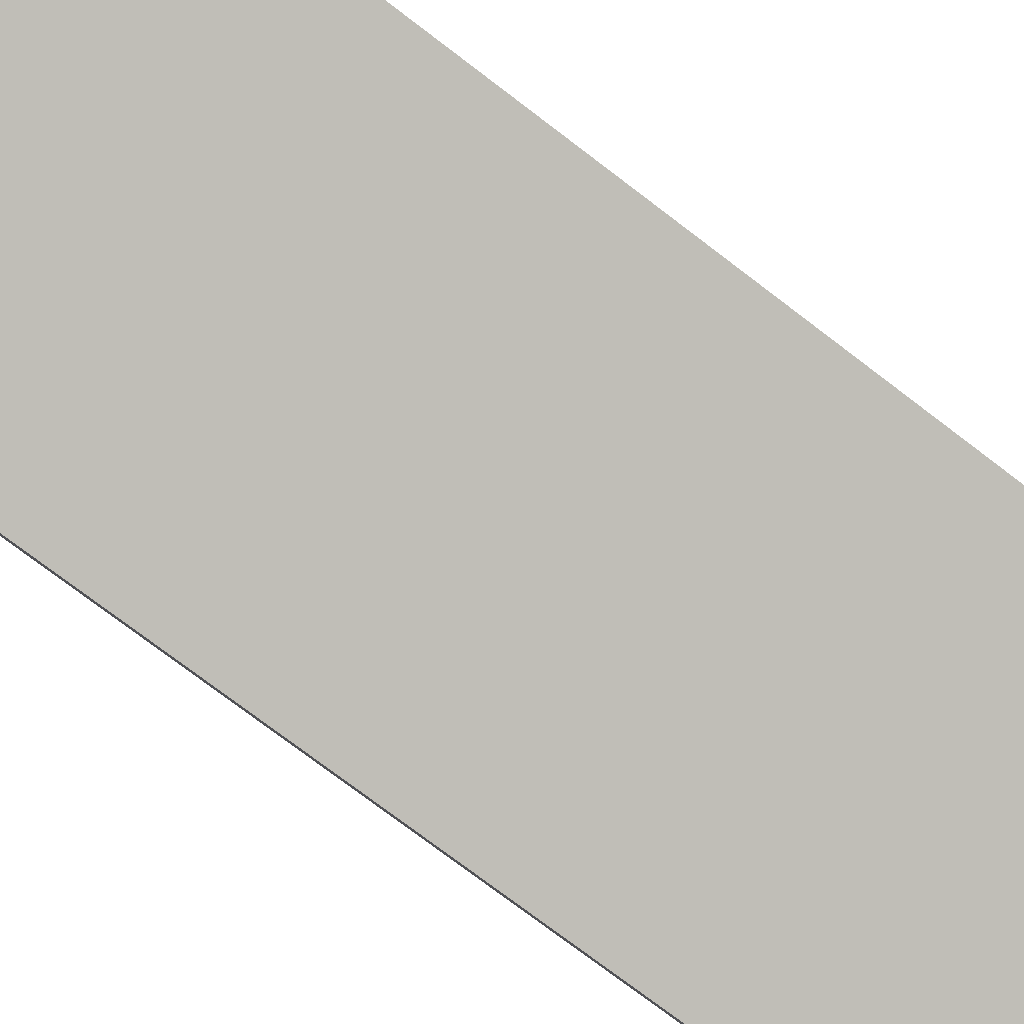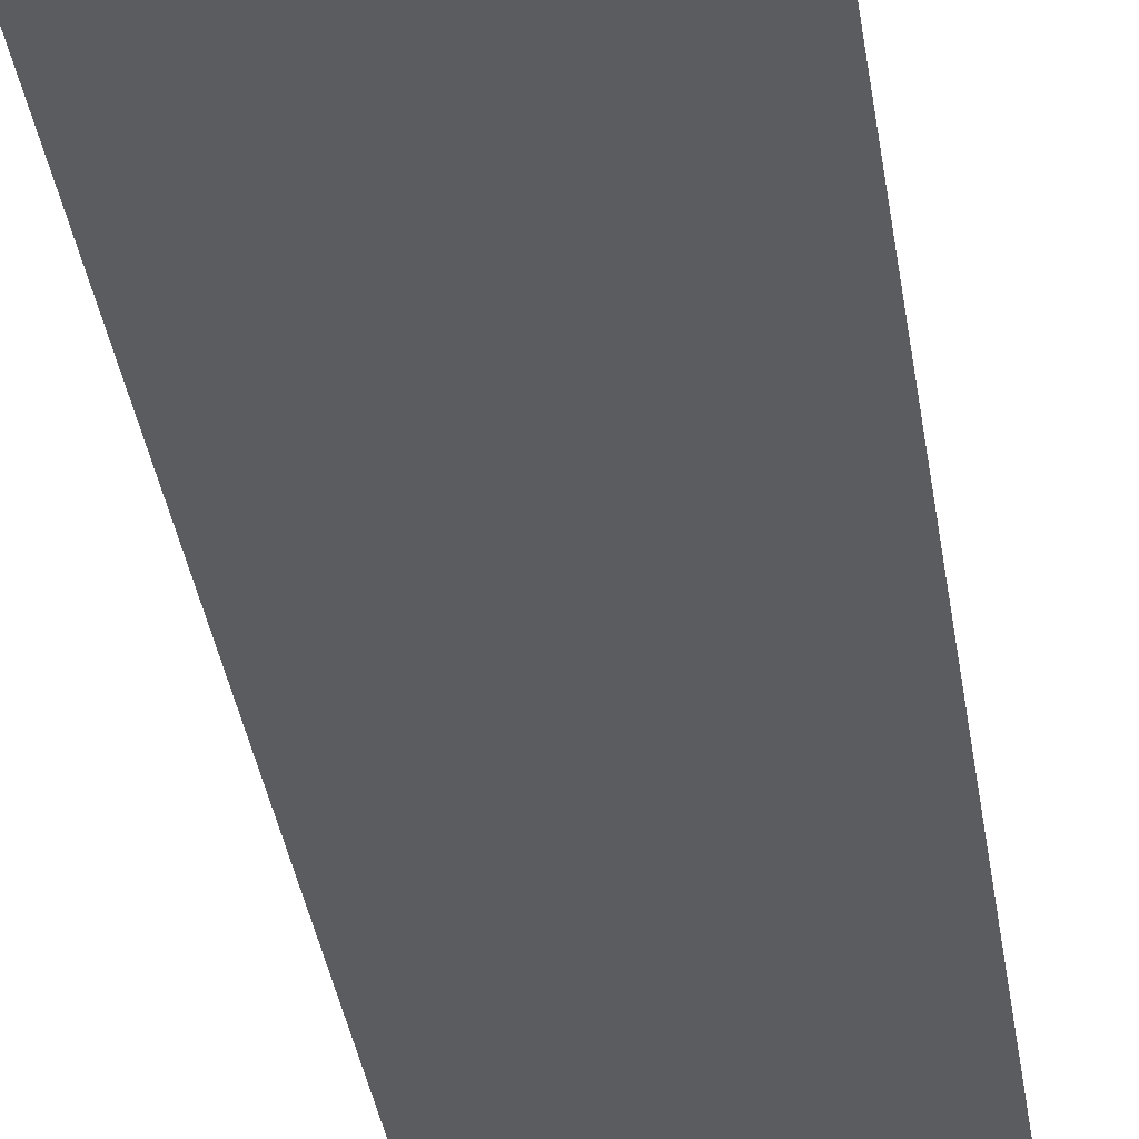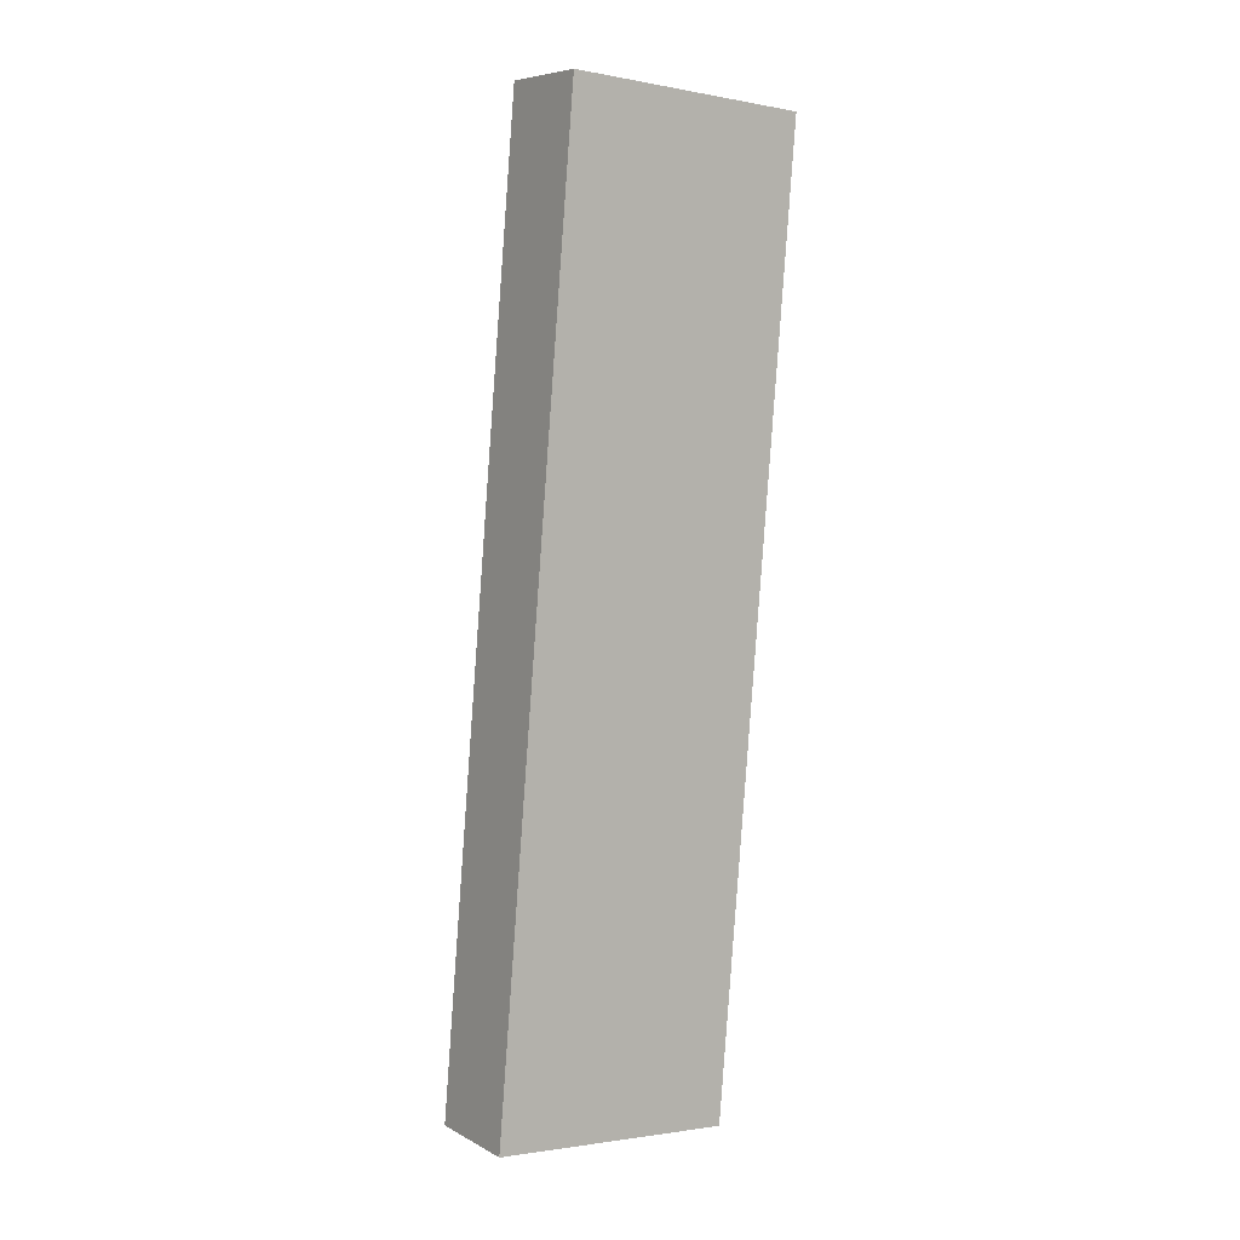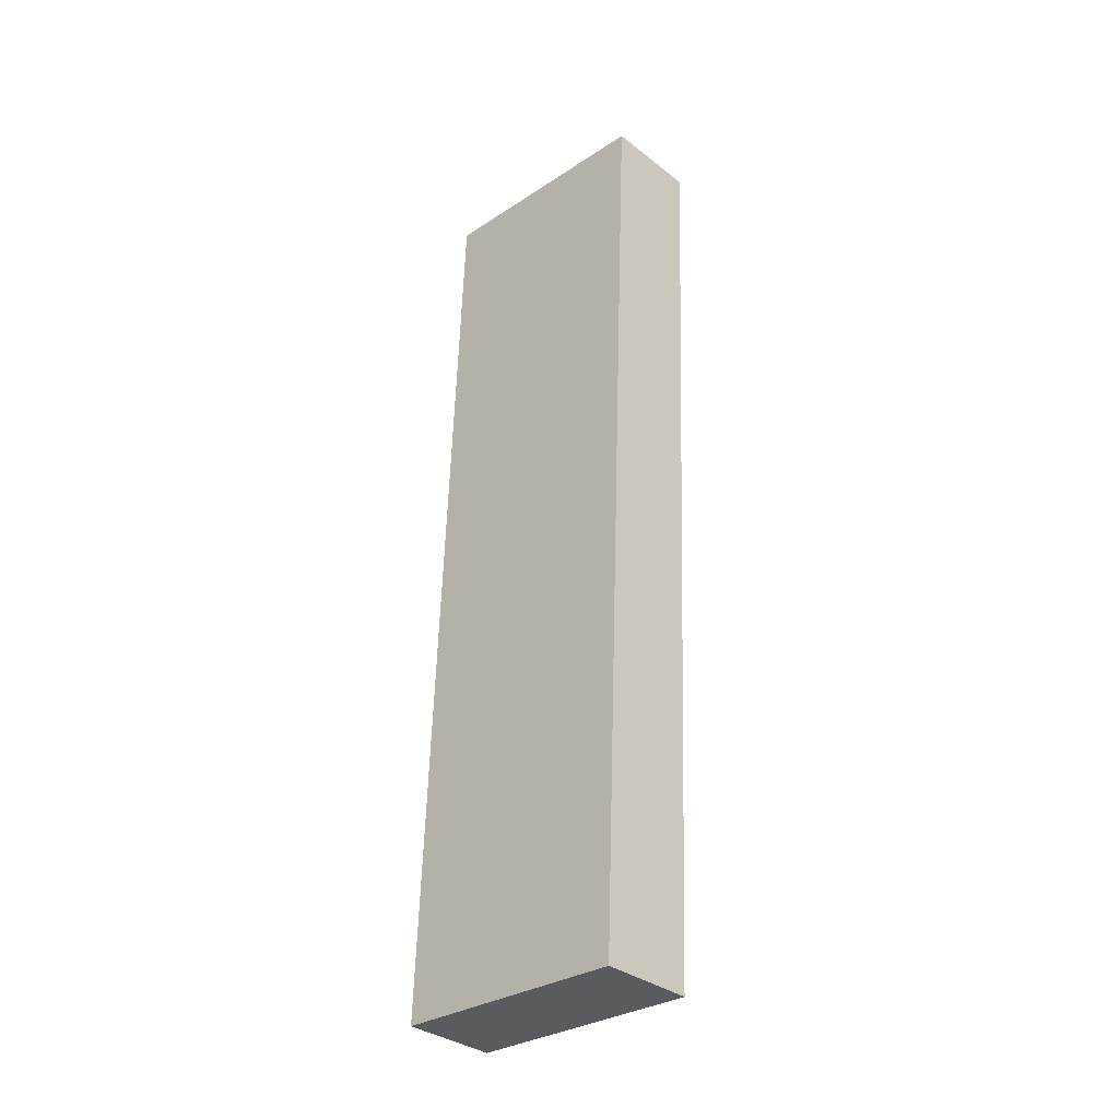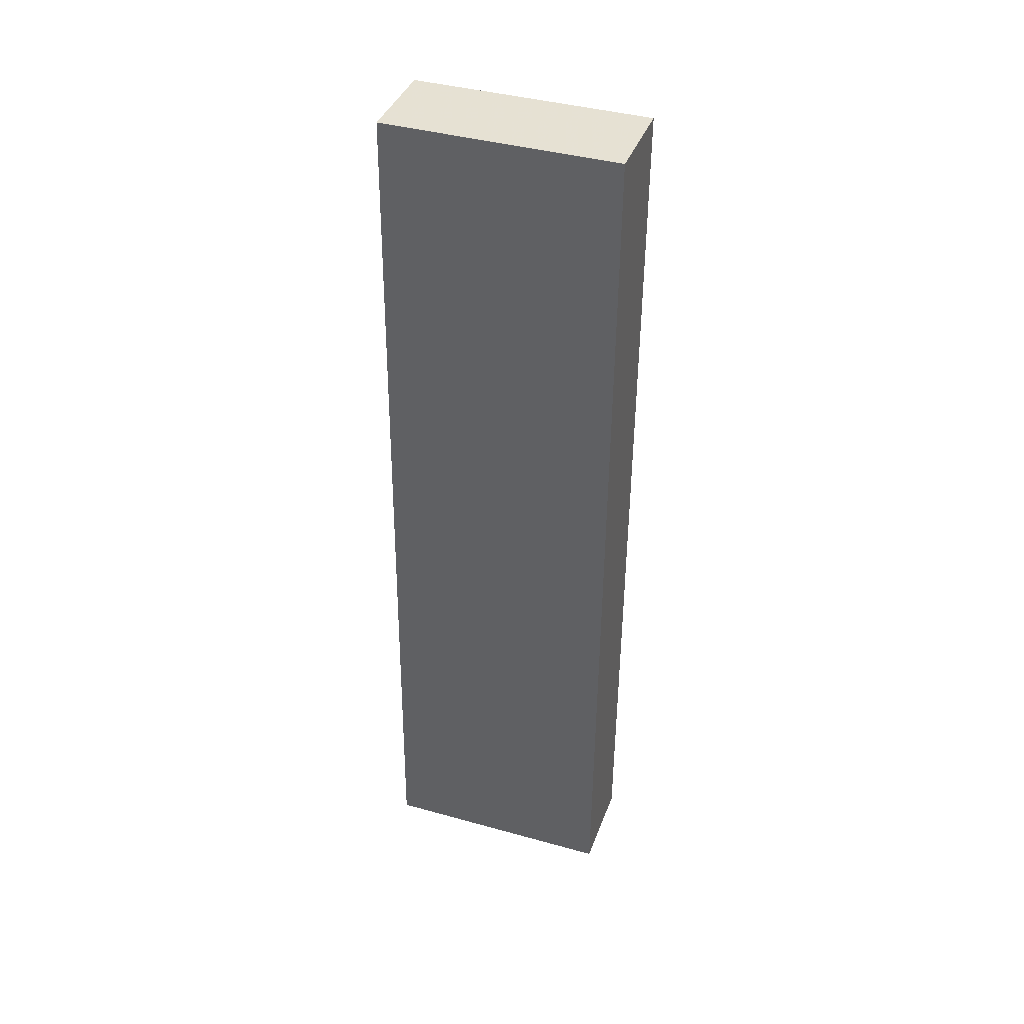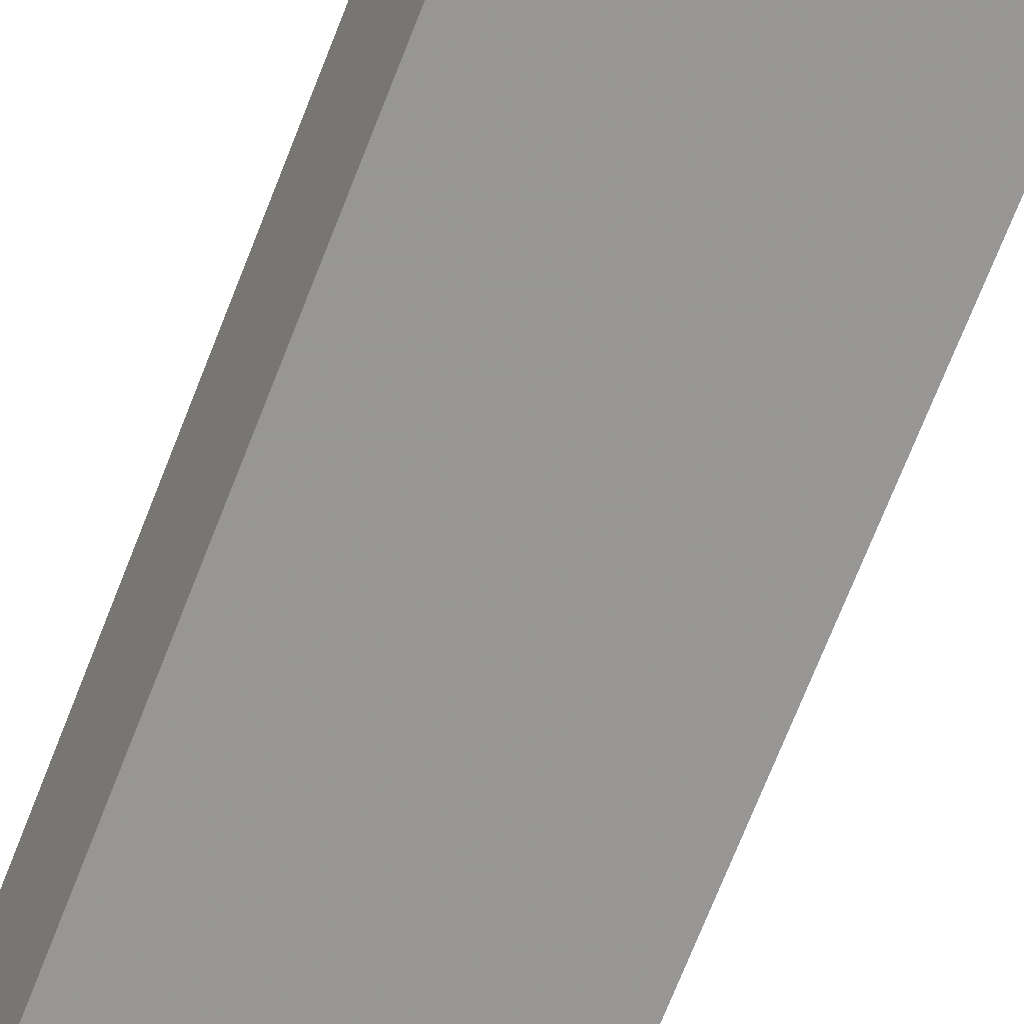
<metadata>
{"format":"obj","ext":"obj","renderer":"f3d","projection":"perspective","resolution":1024,"background":"white","views":[{"elev":-77.5,"azim":51.3,"up":"+Z"},{"elev":-38.9,"azim":7.2,"up":"+Z"},{"elev":1.7,"azim":-48.6,"up":"+Y"},{"elev":-27.7,"azim":-150.6,"up":"+Y"},{"elev":34.0,"azim":4.8,"up":"+Y"},{"elev":-77.2,"azim":-22.4,"up":"+Z"}]}
</metadata>
<code>
o leg-1
v 0.3435 0.7689 3.803
v 0.338 0.3802 3.77
v 0.3282 0.3772 3.809
v 0.3336 0.7658 3.841
v 0.4305 0.7625 3.866
v 0.4404 0.7655 3.827
v 0.4349 0.3769 3.795
v 0.4251 0.3738 3.834
f 1 2 4
f 4 2 3
f 1 6 2
f 2 6 7
f 5 7 6
f 5 8 7
f 4 3 5
f 5 3 8
f 5 6 4
f 4 6 1
f 7 8 3
f 7 3 2

</code>
